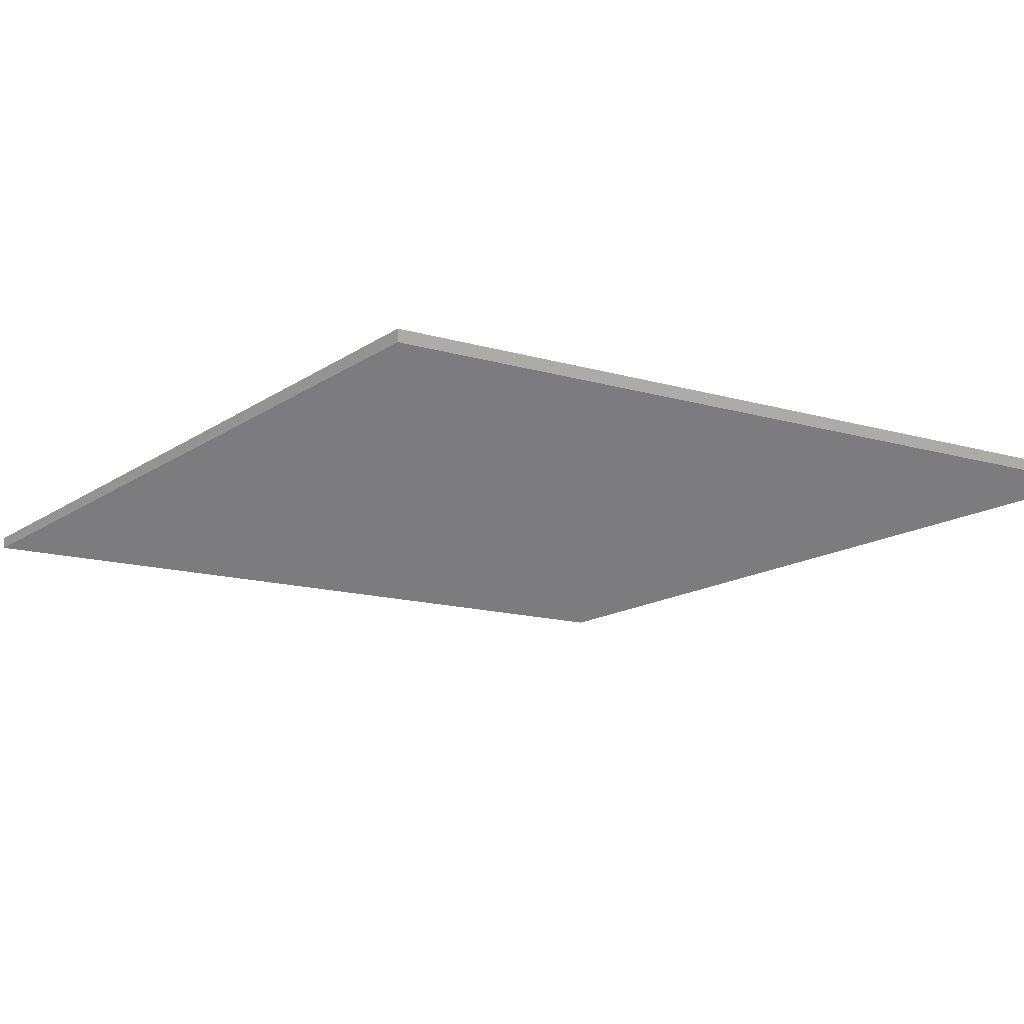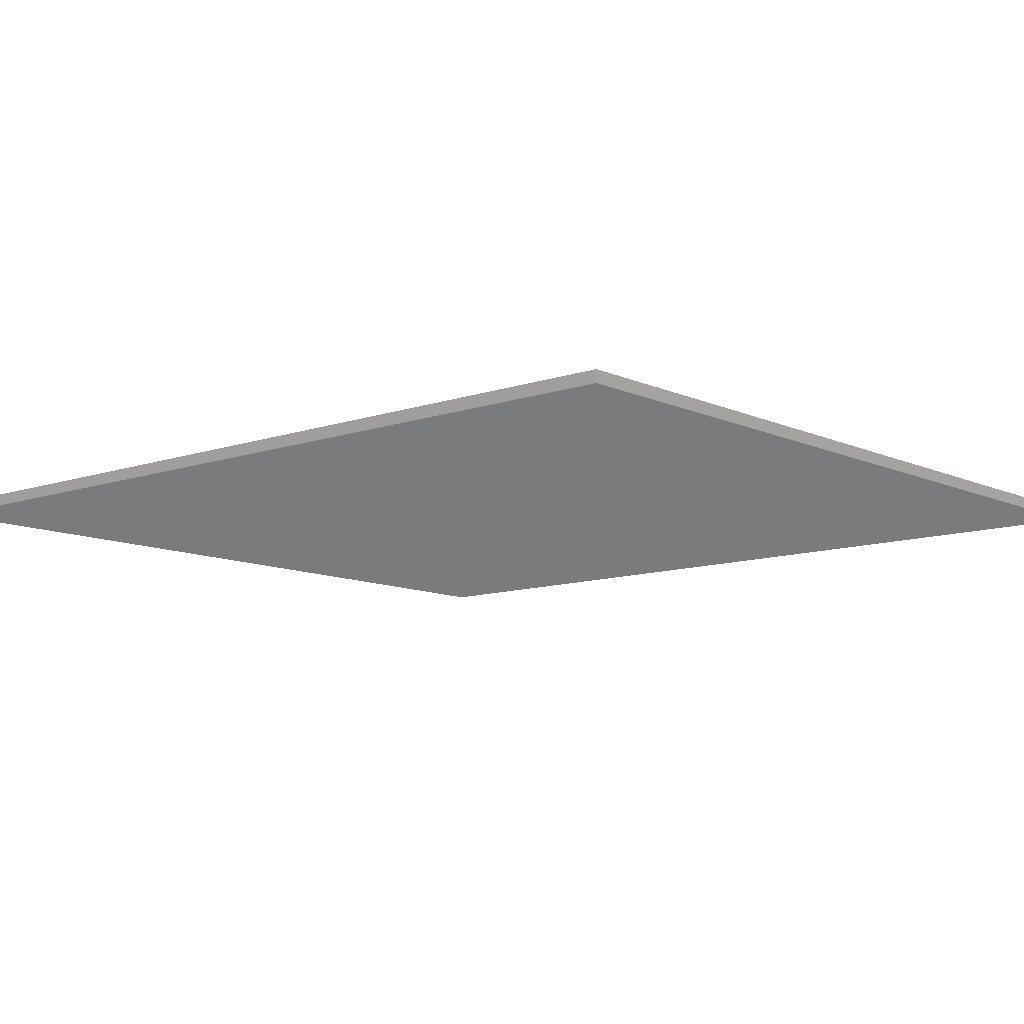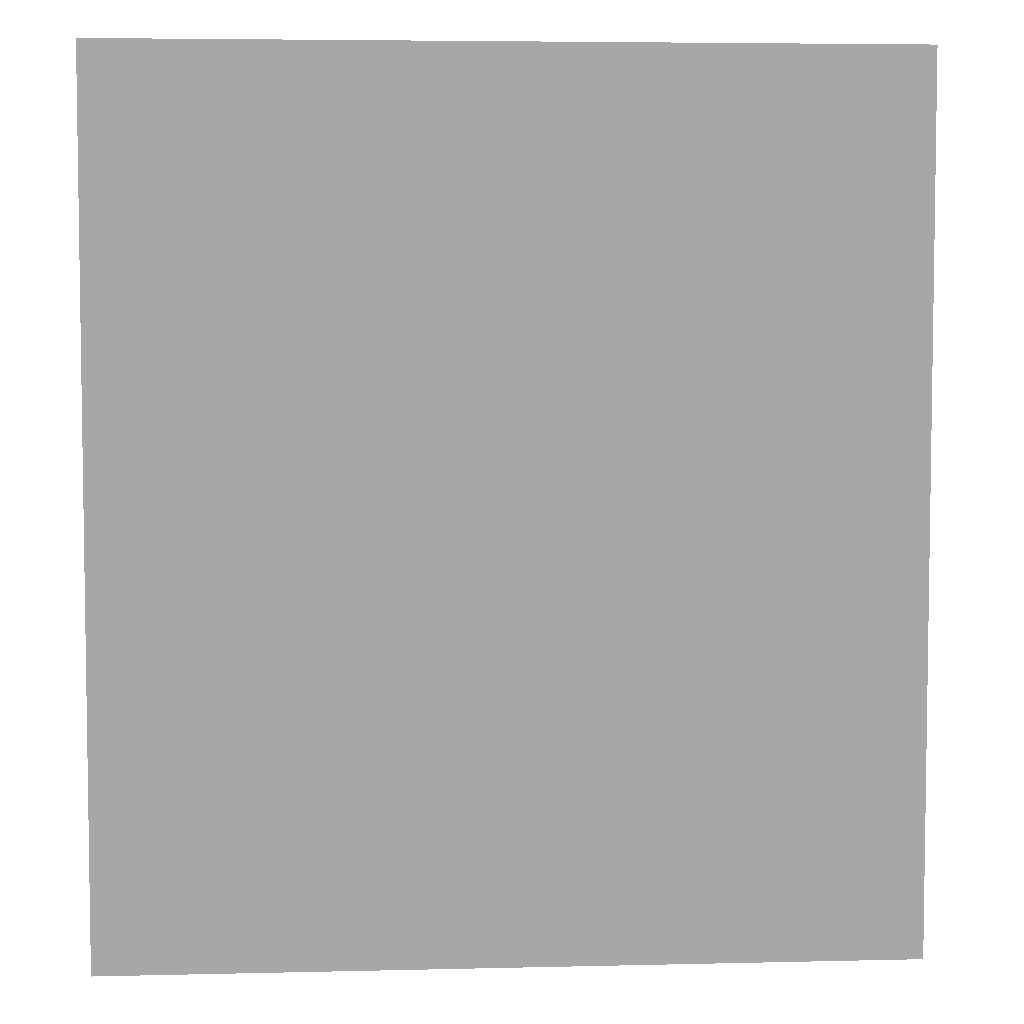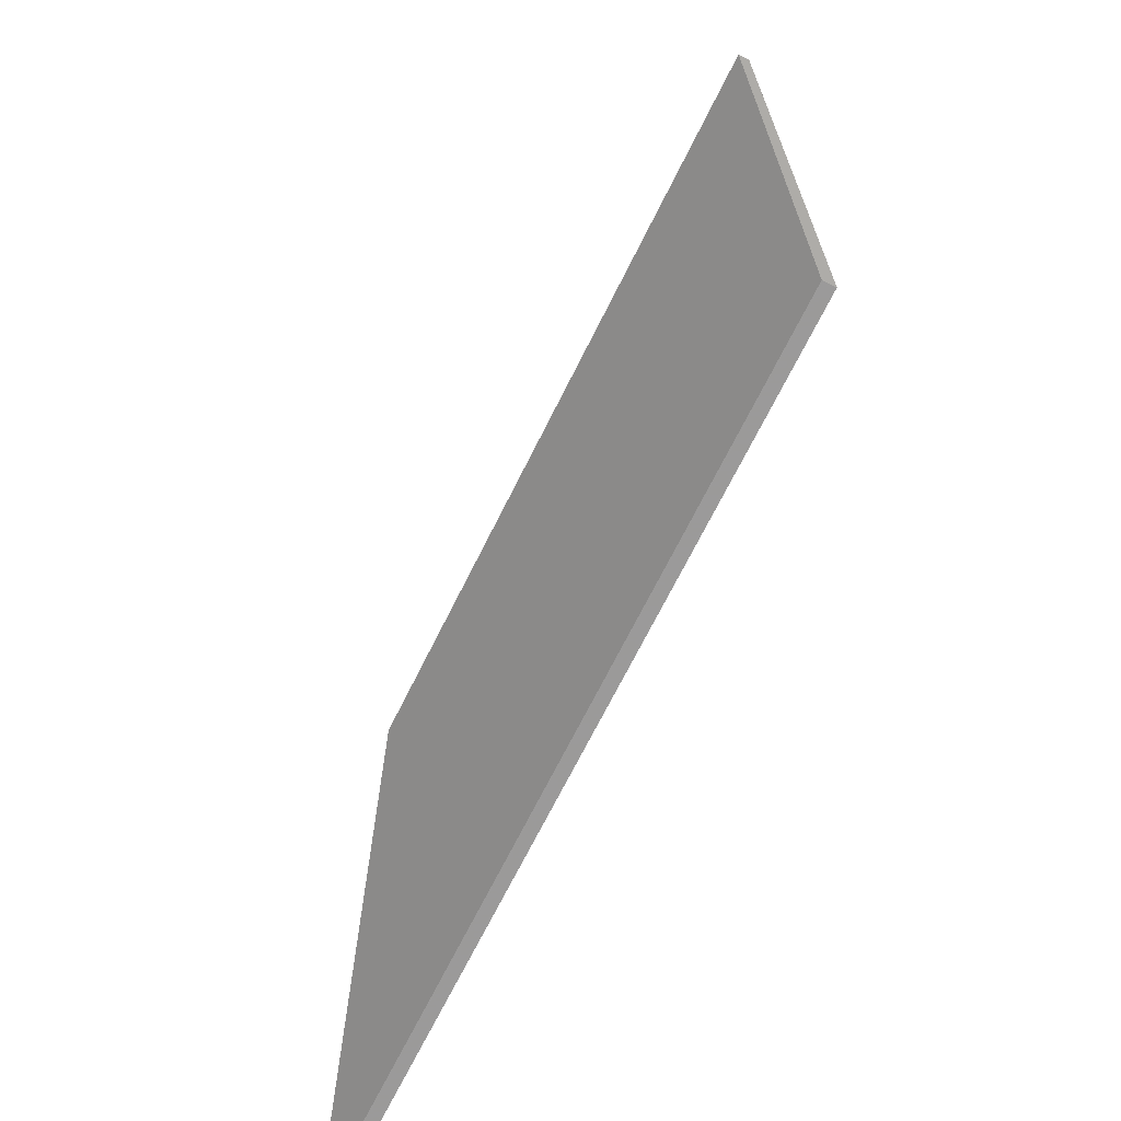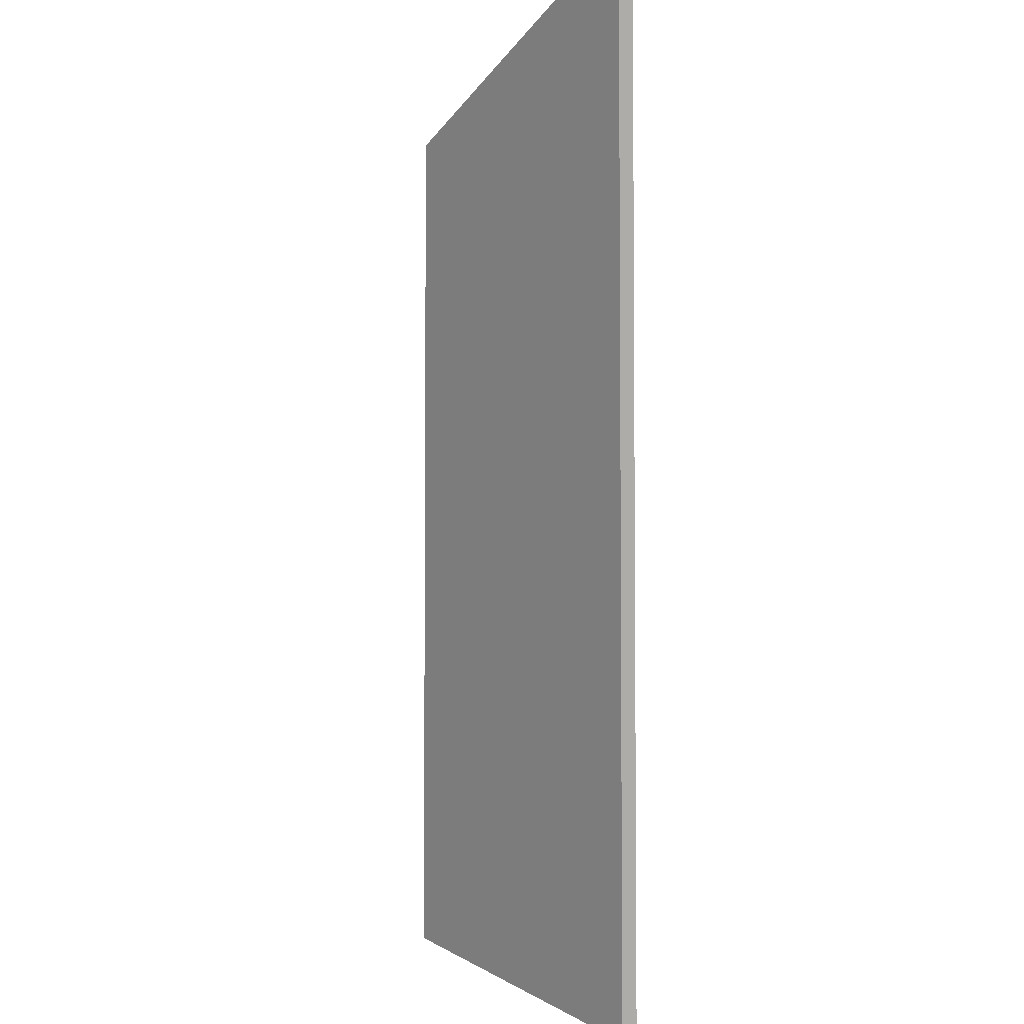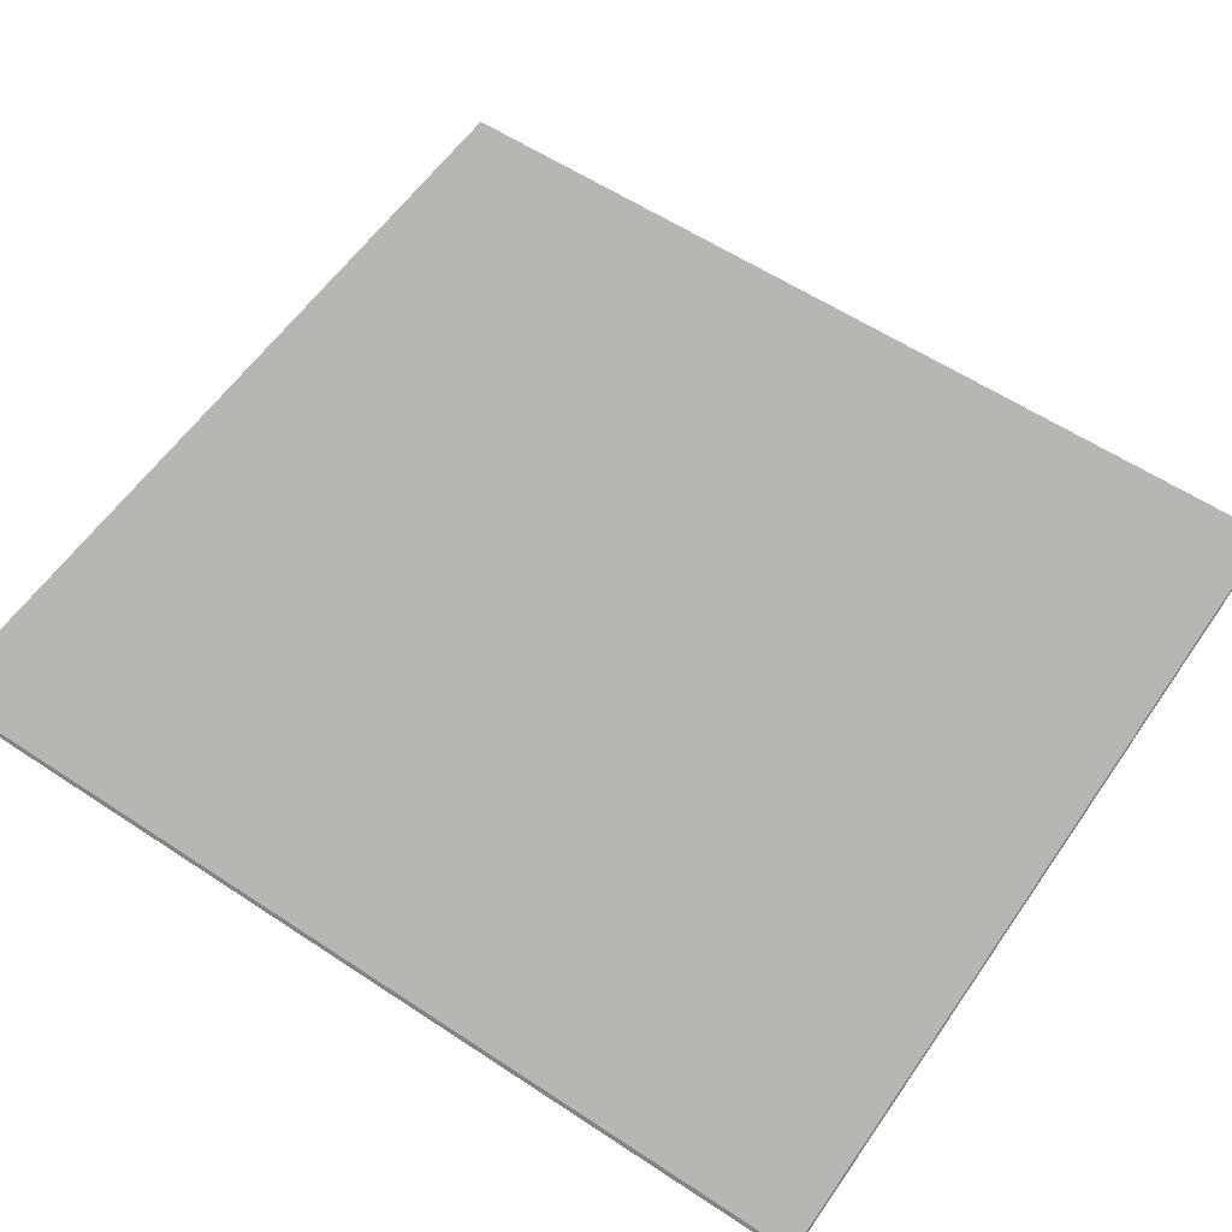
<metadata>
{"format":"obj","ext":"obj","renderer":"f3d","projection":"perspective","resolution":1024,"background":"white","views":[{"elev":-14.0,"azim":-33.5,"up":"+Y"},{"elev":-10.6,"azim":131.1,"up":"+Y"},{"elev":5.2,"azim":-4.3,"up":"+Z"},{"elev":-69.6,"azim":-116.4,"up":"+Z"},{"elev":-4.1,"azim":-103.1,"up":"+Z"},{"elev":58.5,"azim":124.4,"up":"+Y"}]}
</metadata>
<code>
o Object.1
v -63.16 -0.9 55.74 160 160 160
v -63.16 -0.9 -82.08 160 160 160
v 62.64 -0.9 -82.08 160 160 160
v 62.64 -0.9 55.74 160 160 160
v -63.16 0.9 -82.08 160 160 160
v 62.64 0.9 -82.08 160 160 160
v 62.64 0.9 55.74 160 160 160
v -63.16 0.9 55.74 160 160 160
v 62.64 -0.9 55.74 160 160 160
v -63.16 -0.9 -82.08 160 160 160
v -63.16 -0.9 -82.08 160 160 160
v -63.16 -0.9 -82.08 160 160 160
v 62.64 0.9 -82.08 160 160 160
v 62.64 -0.9 -82.08 160 160 160
v 62.64 0.9 -82.08 160 160 160
v 62.64 -0.9 -82.08 160 160 160
v 62.64 -0.9 -82.08 160 160 160
v 62.64 0.9 55.74 160 160 160
v 62.64 -0.9 55.74 160 160 160
v 62.64 0.9 55.74 160 160 160
v 62.64 -0.9 55.74 160 160 160
v 62.64 -0.9 55.74 160 160 160
v -63.16 0.9 55.74 160 160 160
v -63.16 -0.9 55.74 160 160 160
v -63.16 0.9 55.74 160 160 160
v -63.16 0.9 -82.08 160 160 160
v -63.16 -0.9 55.74 160 160 160
v -63.16 -0.9 55.74 160 160 160
v -63.16 0.9 -82.08 160 160 160
v -63.16 -0.9 -82.08 160 160 160
v -63.16 0.9 -82.08 160 160 160
v -63.16 0.9 55.74 160 160 160
v 62.64 0.9 -82.08 160 160 160
v 62.64 0.9 -82.08 160 160 160
v -63.16 0.9 55.74 160 160 160
v 62.64 0.9 55.74 160 160 160
f 1 2 4
f 9 10 3
f 5 6 11
f 12 13 14
f 15 7 16
f 17 18 19
f 20 8 21
f 22 23 24
f 25 26 27
f 28 29 30
f 31 32 33
f 34 35 36

</code>
